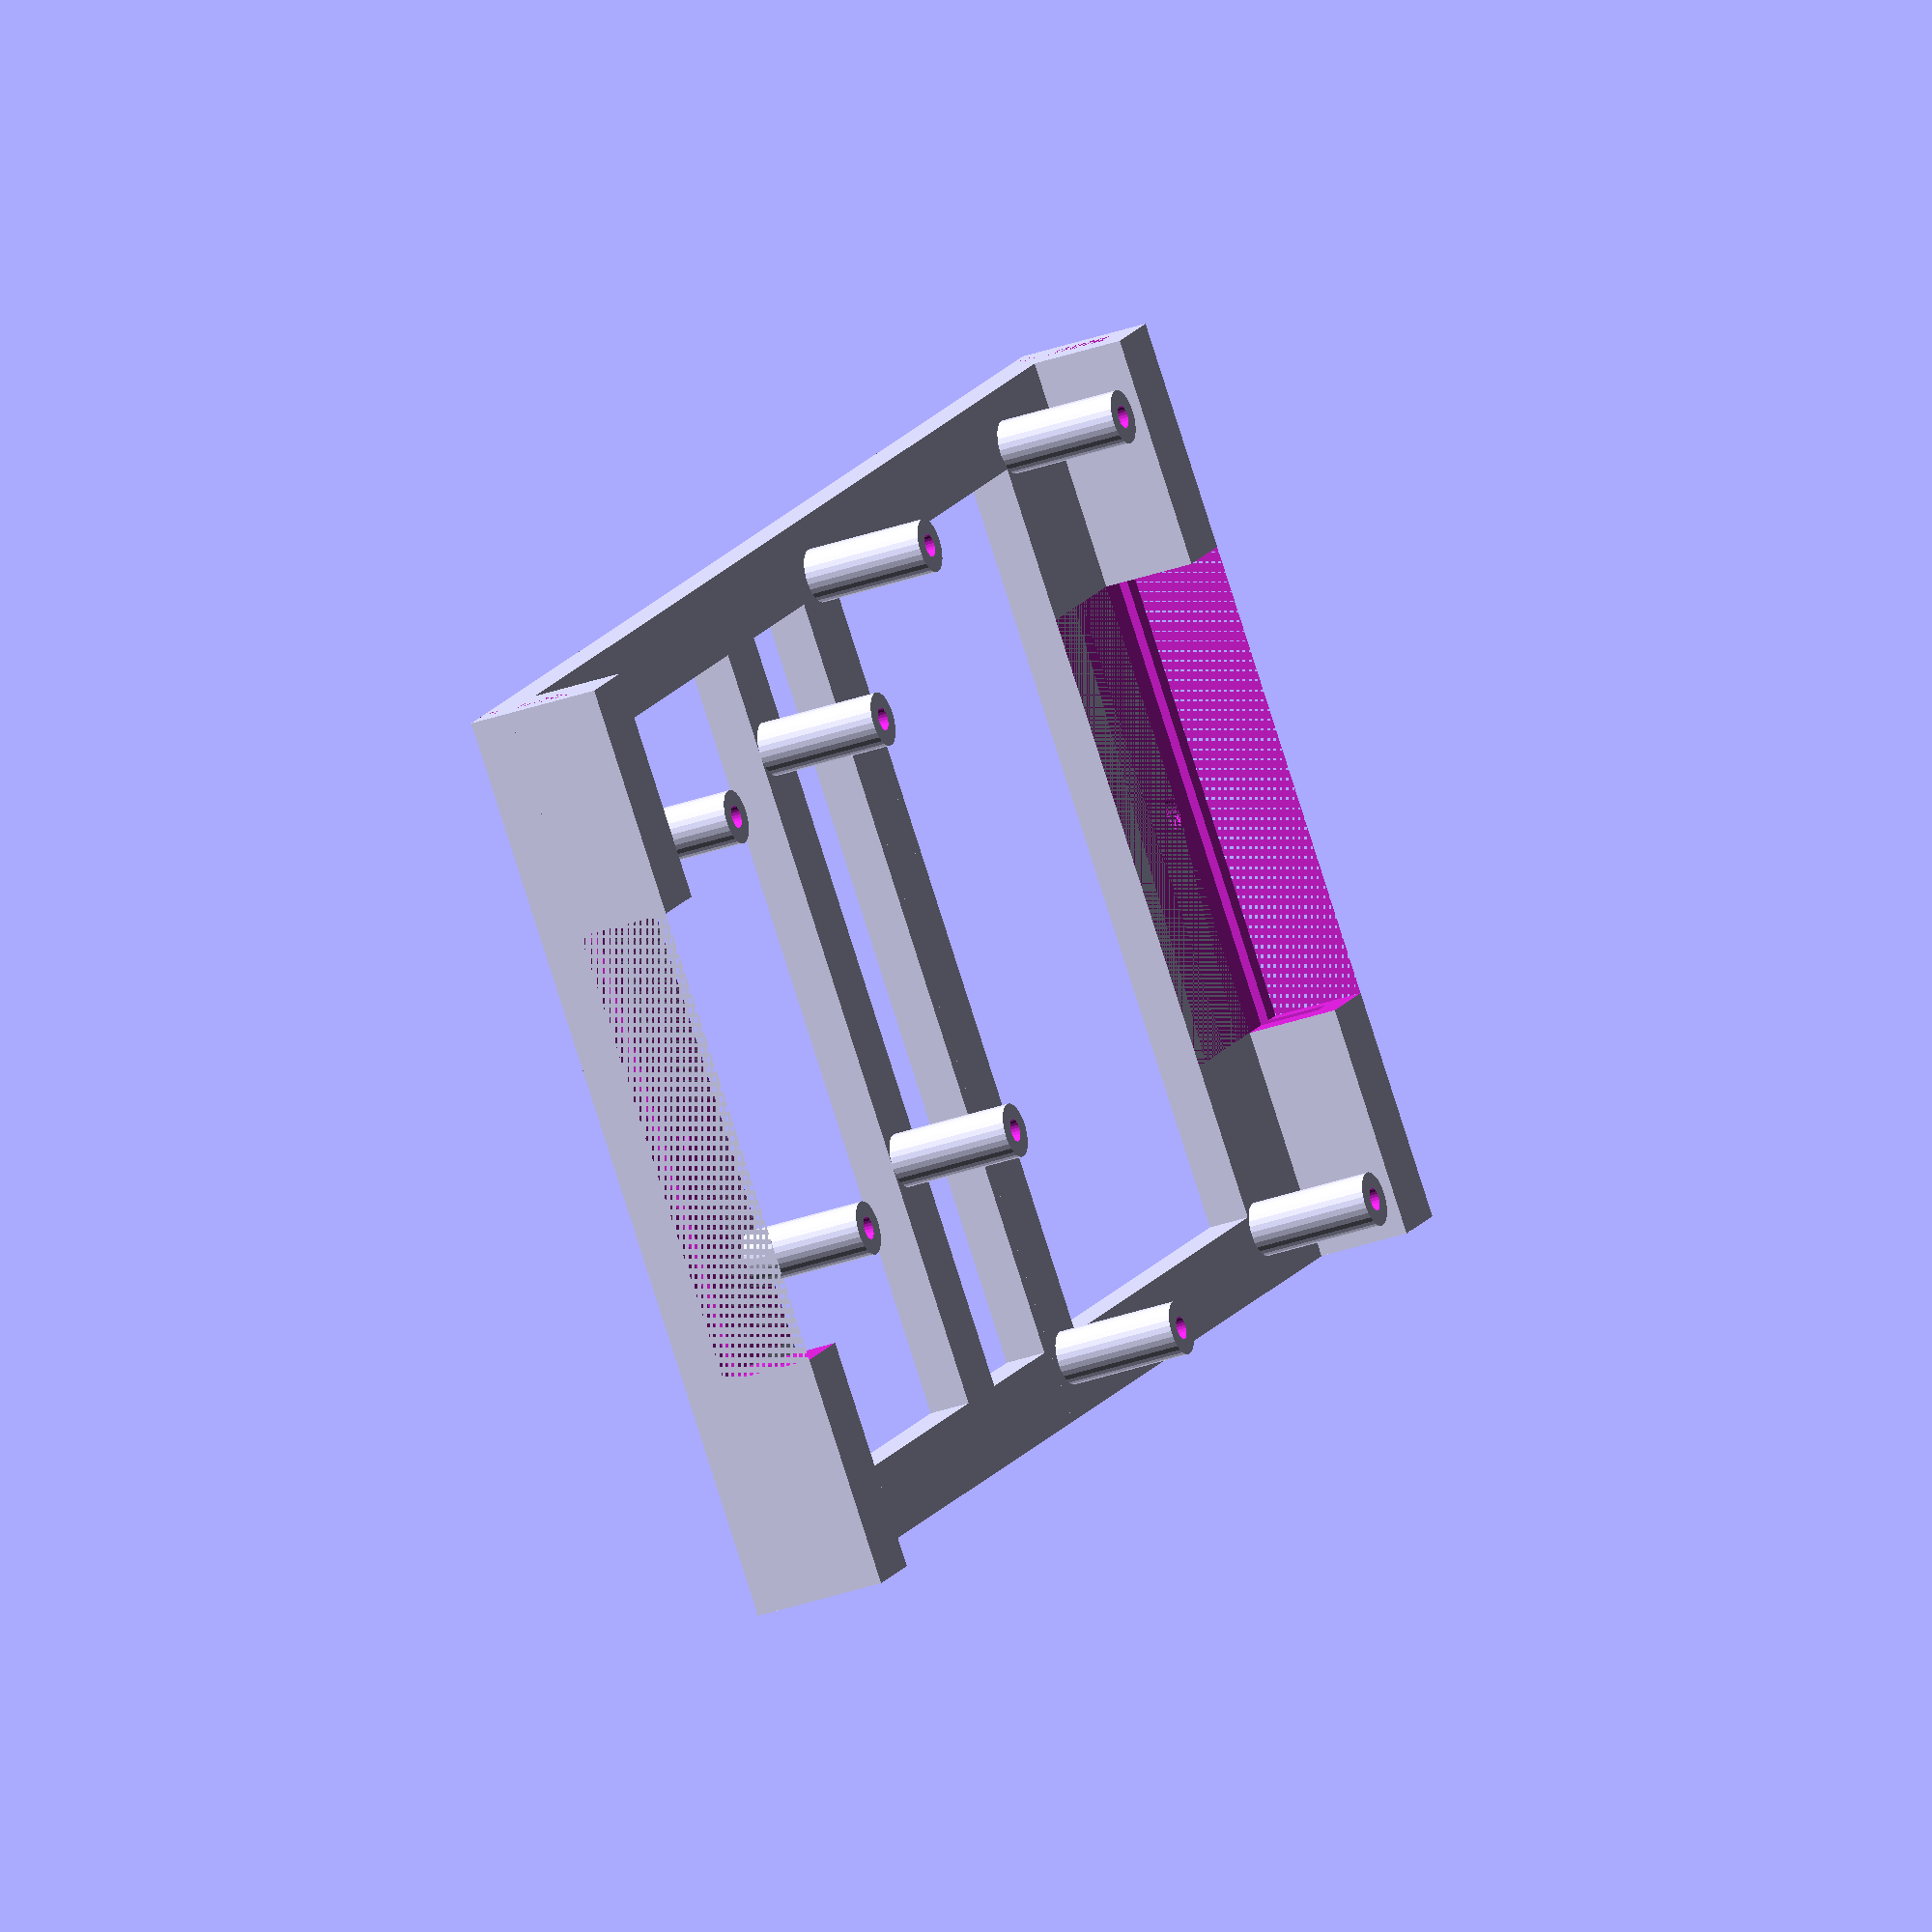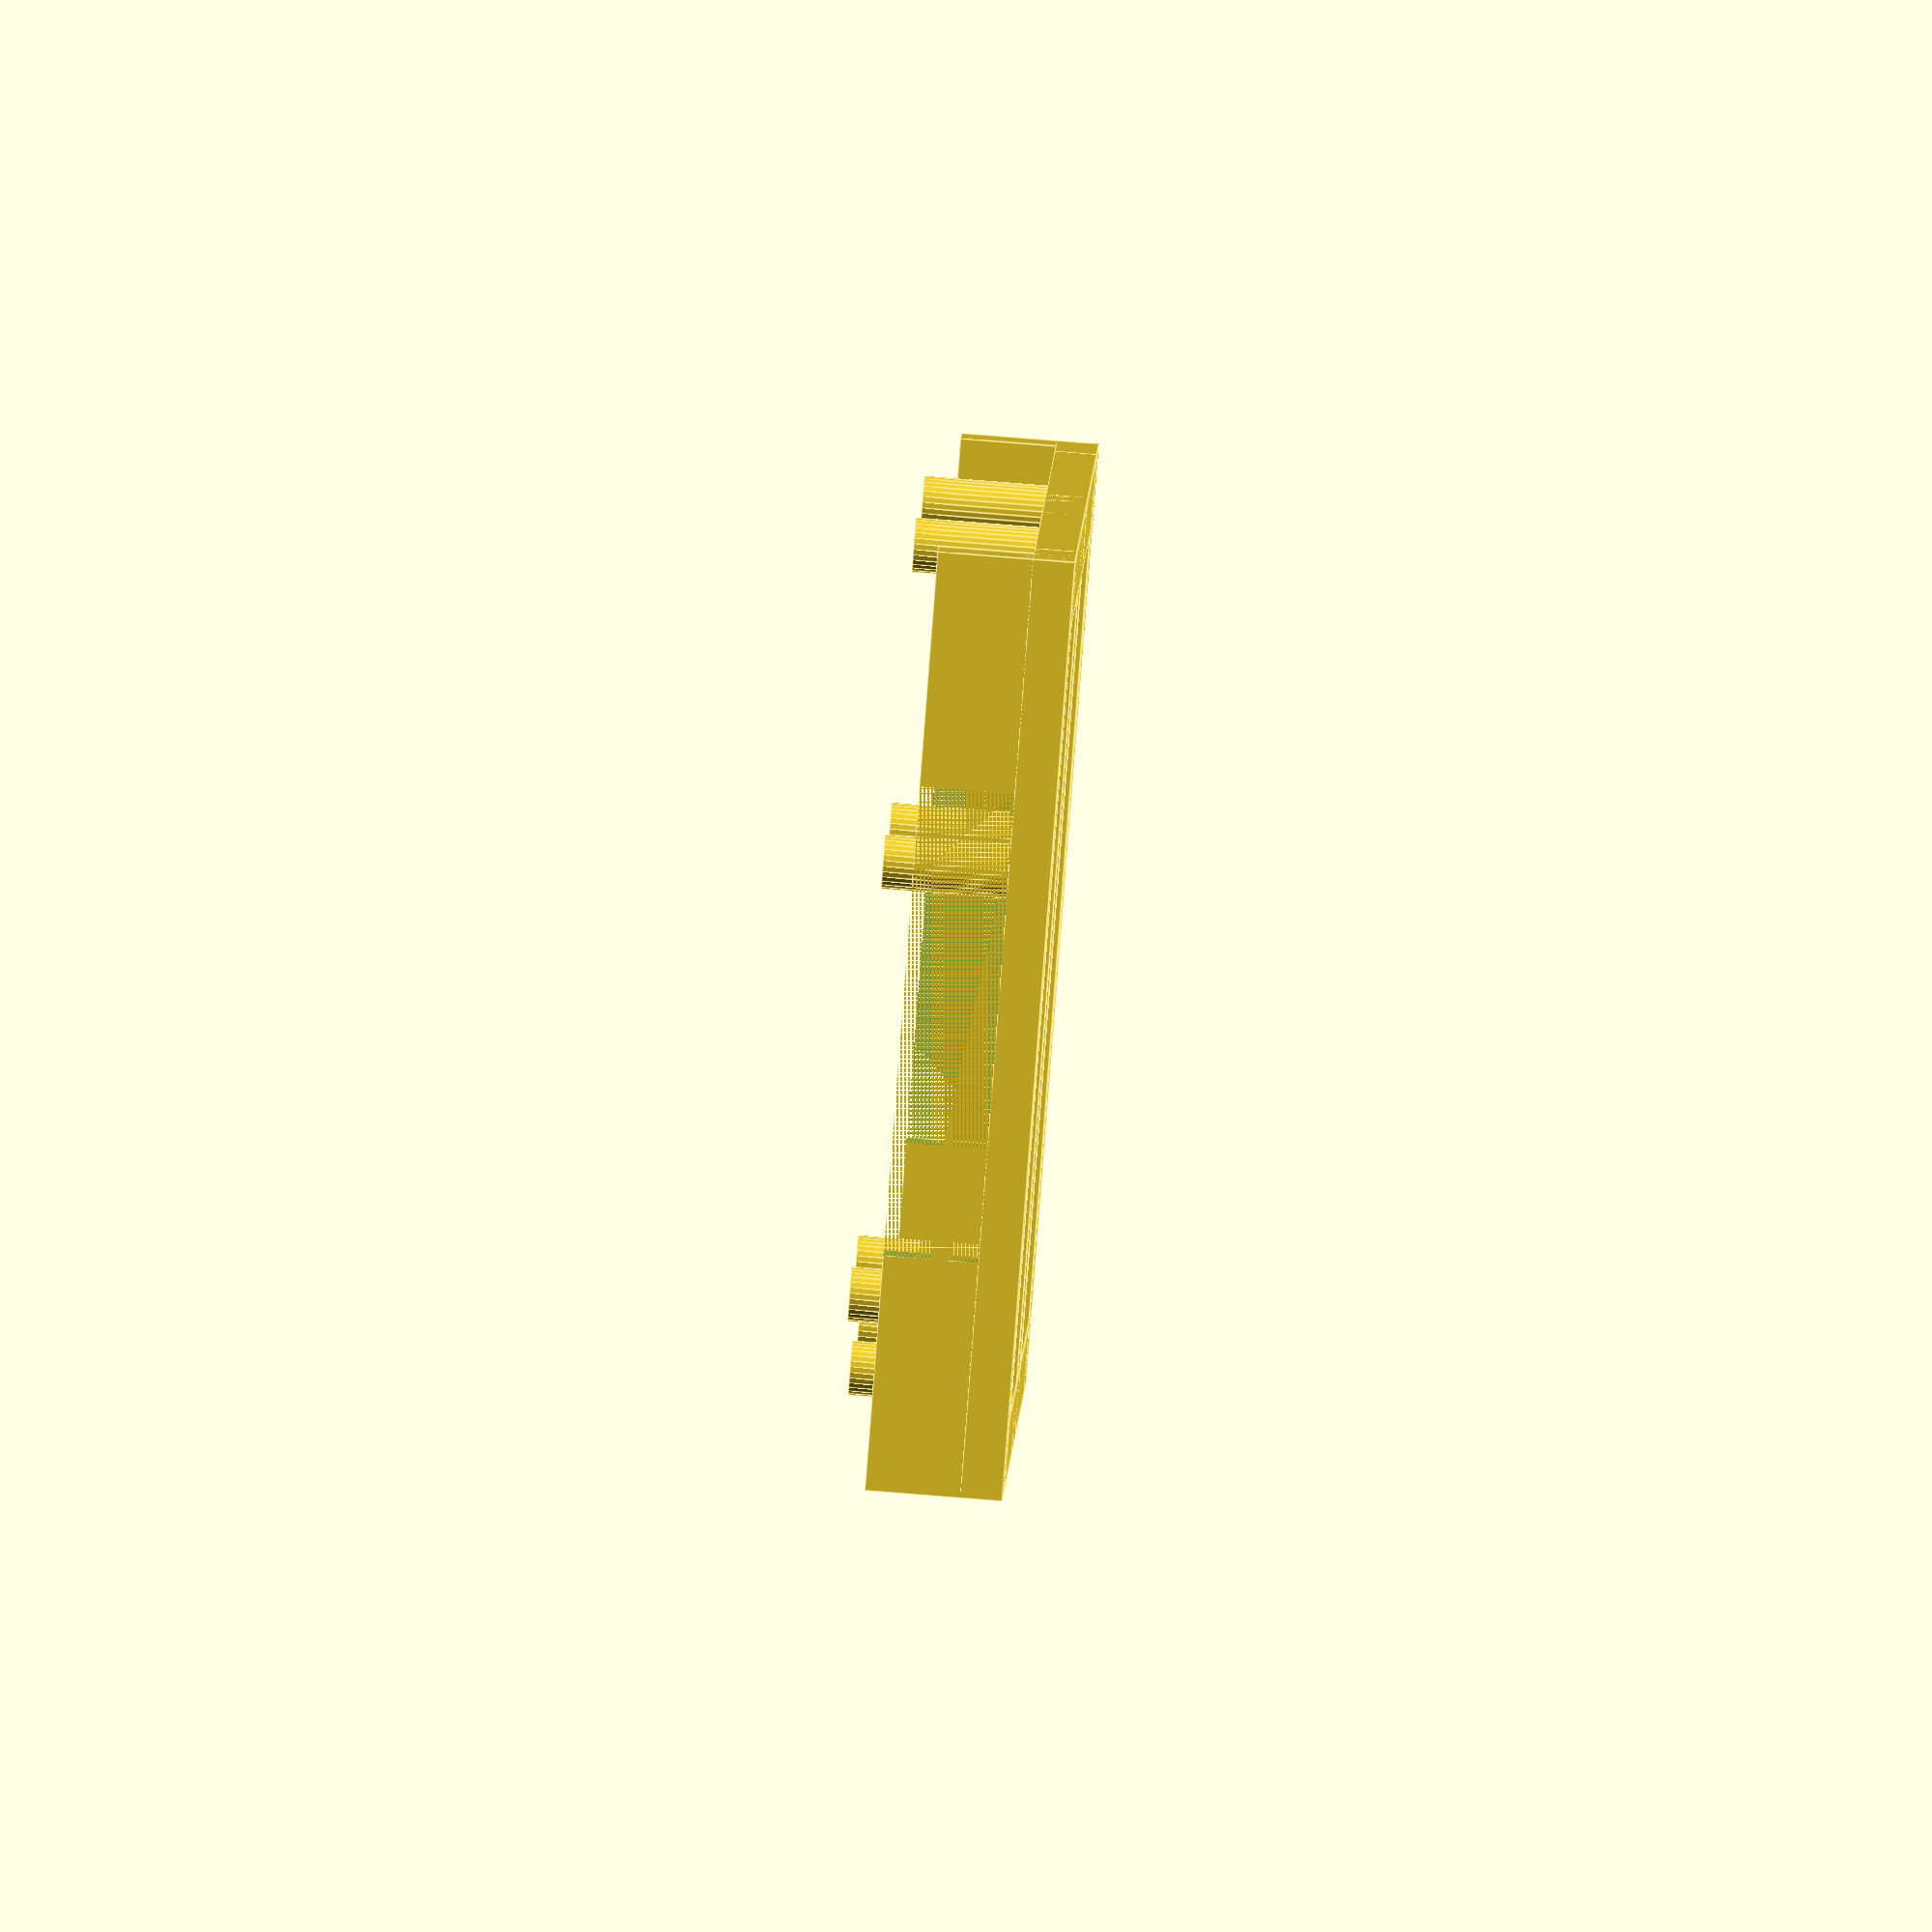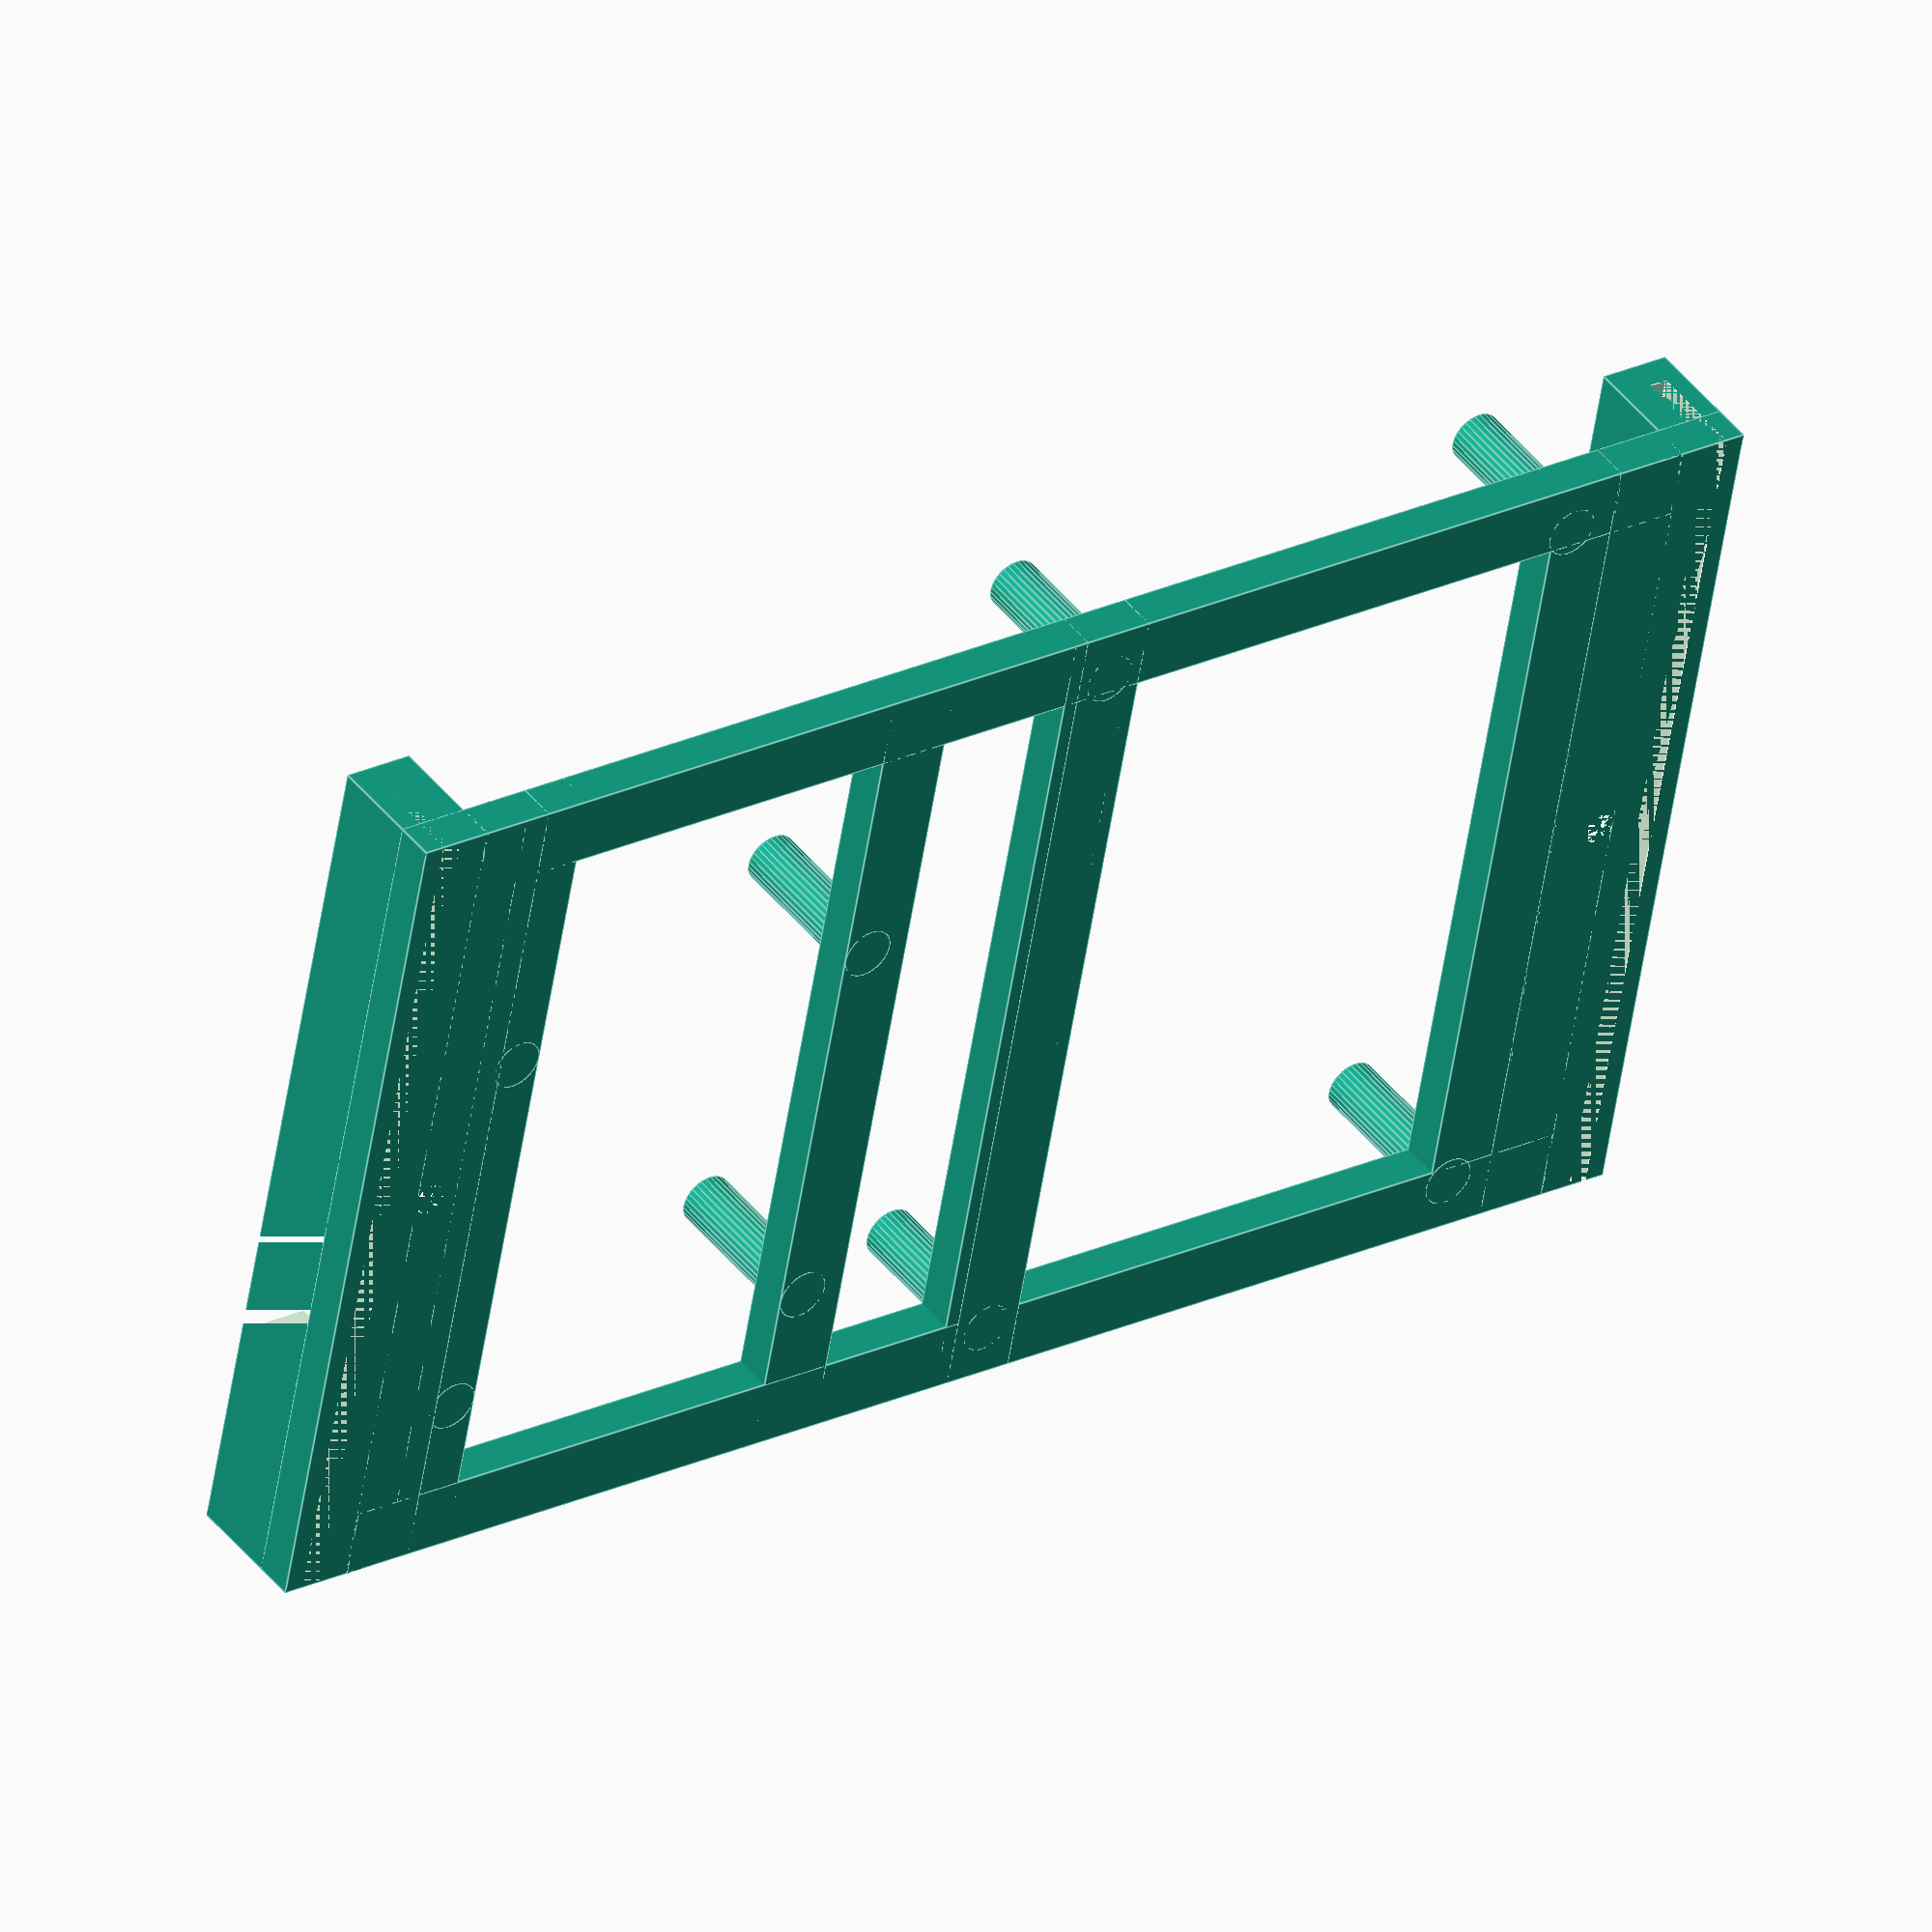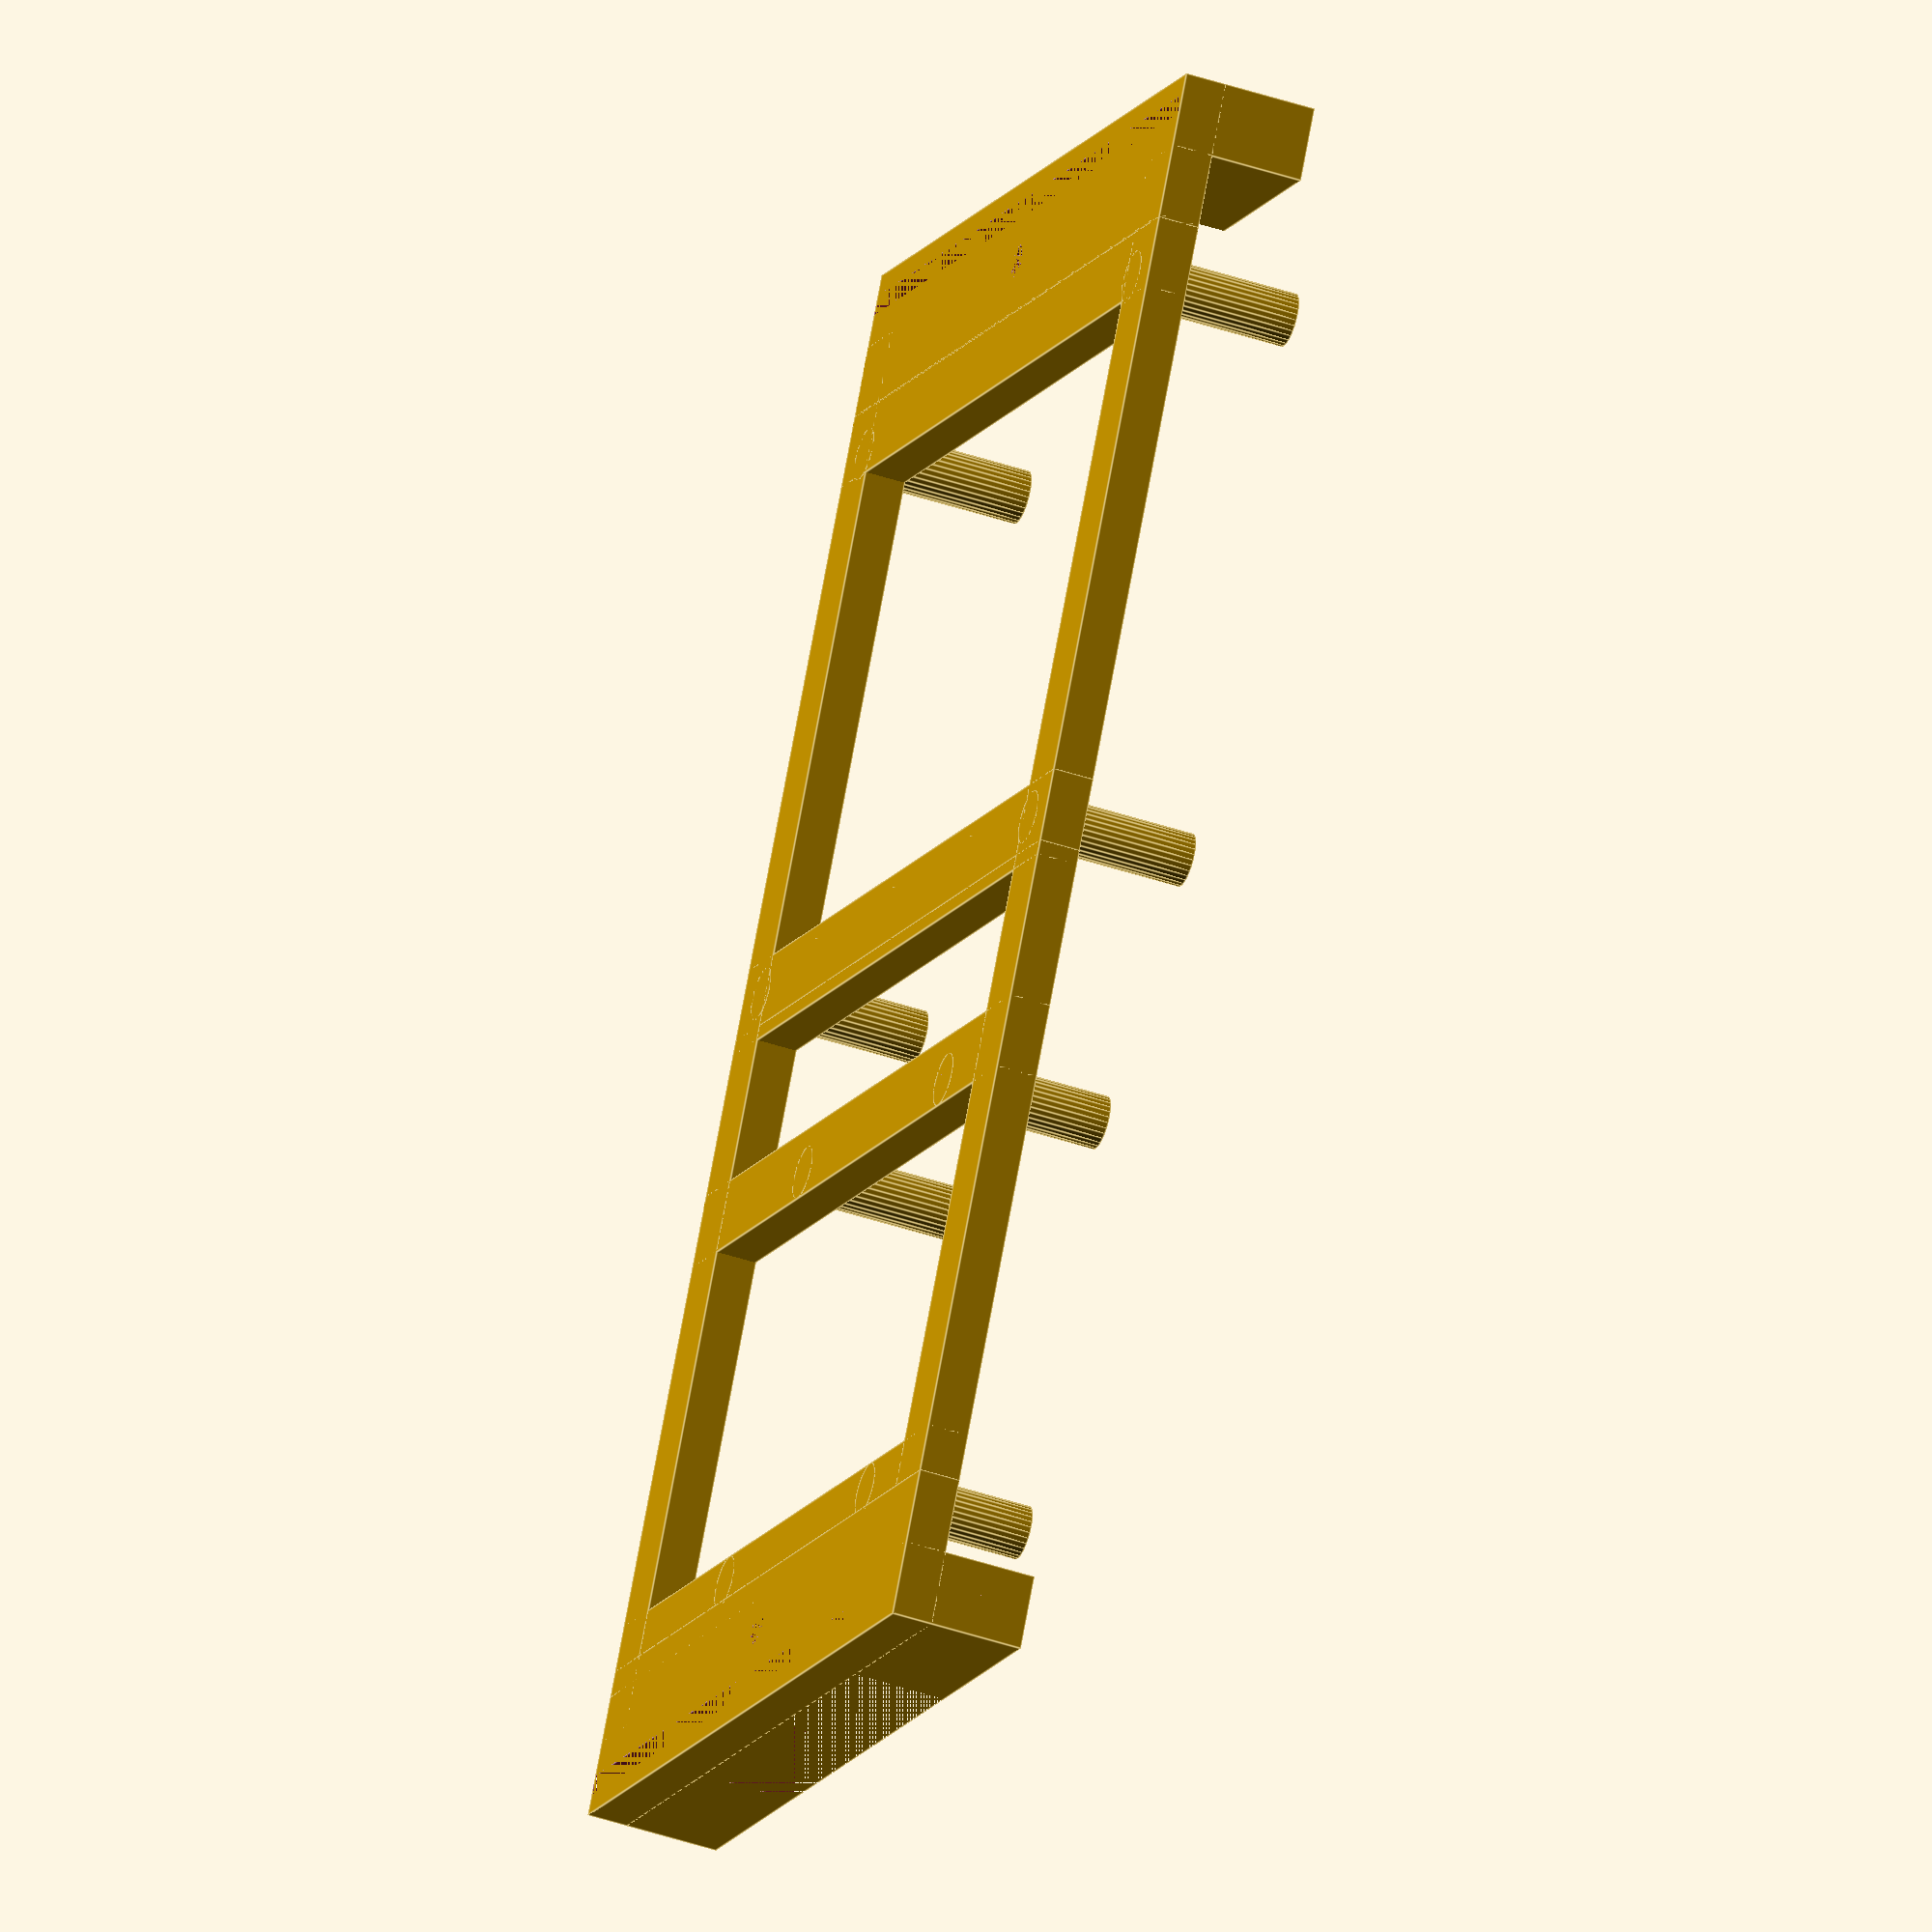
<openscad>
bw = 85; // Board width
bh = 60; // Board height
spdw = 78; // Small pin delta width (center to center)
spdh = 54; // Small pin delta height (center to center)
spoh = 3; // Small pin delta (in height direction) from board edge 
spow = (bw-spdw)/2; // Small pin offset Y from board edge 
h = 4; // Height of plate
ph = 25; // Pin height
pr = 4; // Large pin radius
pbr = pr*1.7; // Large pin base radius
pow = pbr/2; // Offset from board to  large pin center
poh = pbr/2; // Offset from board to  large pin center
spr = 2.6; // Small pin radius
sph = 12;//3; // Small pin height
xbs = 2; // Extra board size
beam = spr*2;
antd = 5; // antenne diameter
antl = 22; // antenna length

fmw = bw+xbs*2; // frame mount width
fmh = 154; // frame mount height
fmwofs = (fmw - bw) / 2 - xbs;
fmhofs = (fmh - bh) *0.15;
fmgap = 2;
fmgapofs = 2;

pwpindist = 41; // distance between pin holes (center-to-center) for power unit

module pin_with_hole(posx, posy,goUp, ph=ph) {
  difference() {
    r = pbr;
    r1 = pr;
    r2 = r1*0.6;
    union() {
      translate([posx, posy, 0])
        cylinder(r=r, h, $fs=.3);
      if (goUp) {
        translate([posx, posy, h])
          cylinder(r=r1, ph, $fs=.3);
        translate([posx ,posy, ph+h], $fs=.3)
          cylinder(r=r2, h, $fs=.3);
        translate([posx ,posy, ph+h*2], $fs=.3)
          sphere(r=r2, $fs=.3);
      } else {
        translate([posx ,posy, h], $fs=.3)
          cylinder(r=r1, h*1.5, $fs=.3);        
        translate([posx ,posy, h*2.5], $fs=.3)
          sphere(r=r1, $fs=.3);
      }
    }
    // Create hole for upper pin to fit in
    translate([posx, posy, 0])
      cylinder(r=r2+0.2, h*2, $fs=.3);
  }
}

module small_pin(posx, posy) {
  difference() {
  translate([posx, posy, 0])
    cylinder(r=spr, h+sph, $fs=.3);
  translate([posx, posy, 0])
    cylinder(r=1.1, h+sph+5, $fs=.3);
  }
}

module frame() {
  translate([-xbs,-(xbs),0]) {
    translate([0,0,0])
      cube([beam+xbs, bh+xbs*2, h]);
    translate([bw+xbs*2-(beam+xbs),0,0])
      cube([beam+xbs, bh+xbs*2, h]);
    translate([0,0,0])
      cube([bw+xbs*2, beam+xbs, h]);
    translate([0,bh+xbs*2-(beam+xbs),0])
      cube([bw+xbs*2, beam+xbs, h]);
  }
}

module powerFrame() {
  bh = pwpindist+beam;
  wofs = bw-(beam+xbs+pwpindist)-6;
  hofs = (beam+2*xbs) / 2;
  translate([-xbs,-(xbs),0]) {
    translate([0,0,0])
      cube([beam+xbs, bh+xbs*2, h]);
    translate([bw+xbs*2-(beam+xbs),0,0])
      cube([beam+xbs, bh+xbs*2, h]);
    translate([0,0,0])
      cube([bw+xbs*2, beam+xbs, h]);
    translate([0,bh+xbs*2-(beam+xbs),0])
      cube([bw+xbs*2, beam+xbs, h]);
    small_pin(wofs, hofs);
    small_pin(wofs, hofs+pwpindist);
    small_pin(wofs+pwpindist, hofs);
    small_pin(wofs+pwpindist, hofs+pwpindist);
  }
}

module frameMountEdge(d, eh, gaph) {
  difference() {
    union() {
      cube([fmw, d, eh]);
      cube([fmw, d*2, h]);
    }
    translate([0,fmgapofs,0])
      cube([fmw, fmgap, gaph]);
    translate([fmw/4,0,h])
      cube(fmw/2,d*2,eh-h);
    translate([fmw/2, d*1.2, 0])
      cylinder(r=1.6, h, $fs=.3);
  }
}

module frameMount() {
  d = beam+xbs;
  gaph = 10;
  eh = gaph+3;
  translate([-(xbs+fmwofs),-(xbs+fmhofs),0]) {
    translate([0,d,0])
      cube([d, fmh-d*2, h]);
    translate([fmw-(d),d,0])
      cube([d, fmh-d*2, h]);
    translate([0,0,0])
      frameMountEdge(d, eh, gaph);
    translate([fmw,fmh,0])
      rotate([0,0,180])
      frameMountEdge(d, eh, gaph);
  }
}

module cluster() {
    rotate([0,0,-90]) {
        union() {
          difference() {
            union() {
              // Outside frame
              frame();
              translate([0, bh*1.3,0])
              powerFrame();
              // Frame mount
              frameMount();
              // Crossbar
              translate([-xbs,spoh+spdh-((beam+xbs)/2),0])
                cube([bw+xbs*2, beam+xbs, h]);
              // Small PCB pins
              small_pin(spow, spoh);
              small_pin(spow, spoh+spdh);
              small_pin(spow+spdw, spoh);
              small_pin(spow+spdw, spoh+spdh);
            }
          }
        }
    }
}

cluster();

</openscad>
<views>
elev=31.5 azim=138.0 roll=297.0 proj=o view=wireframe
elev=96.6 azim=100.8 roll=85.5 proj=o view=edges
elev=136.4 azim=169.5 roll=34.9 proj=o view=edges
elev=44.0 azim=60.9 roll=248.3 proj=o view=edges
</views>
